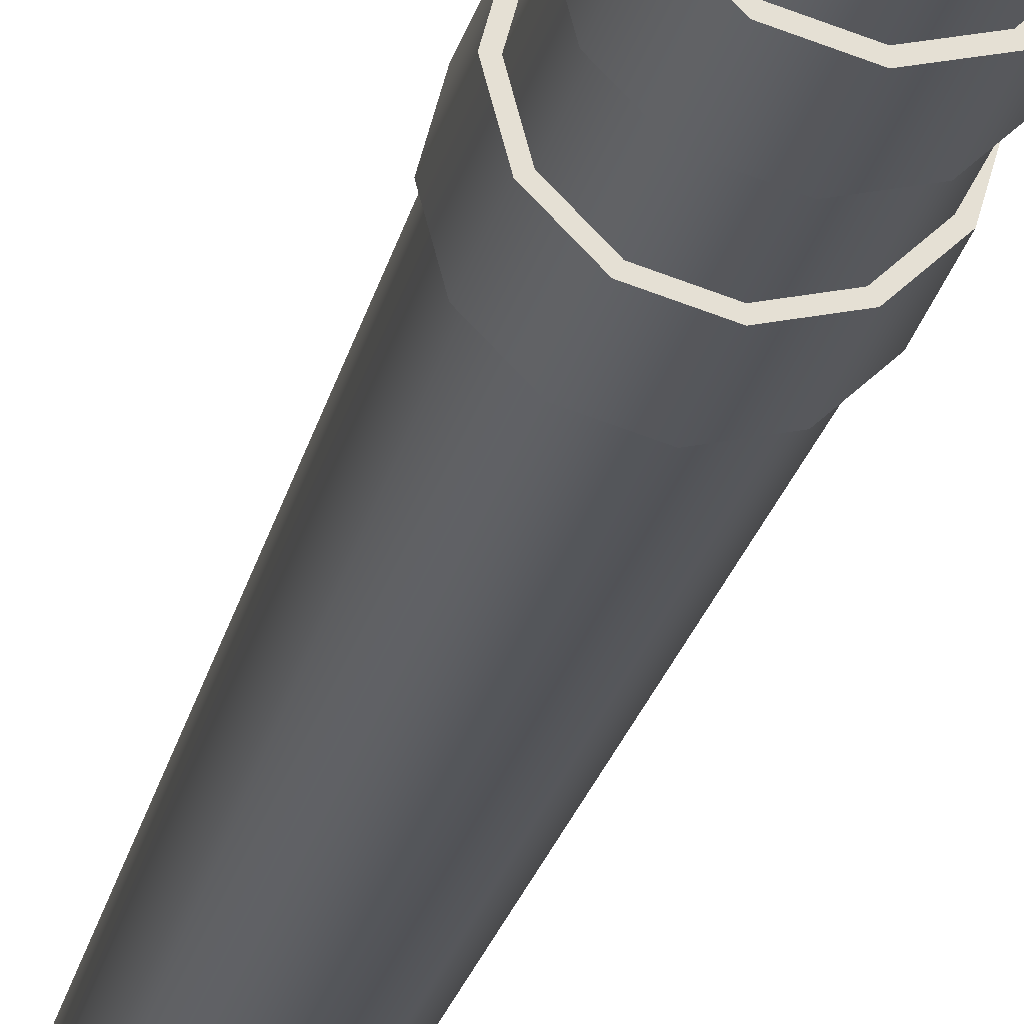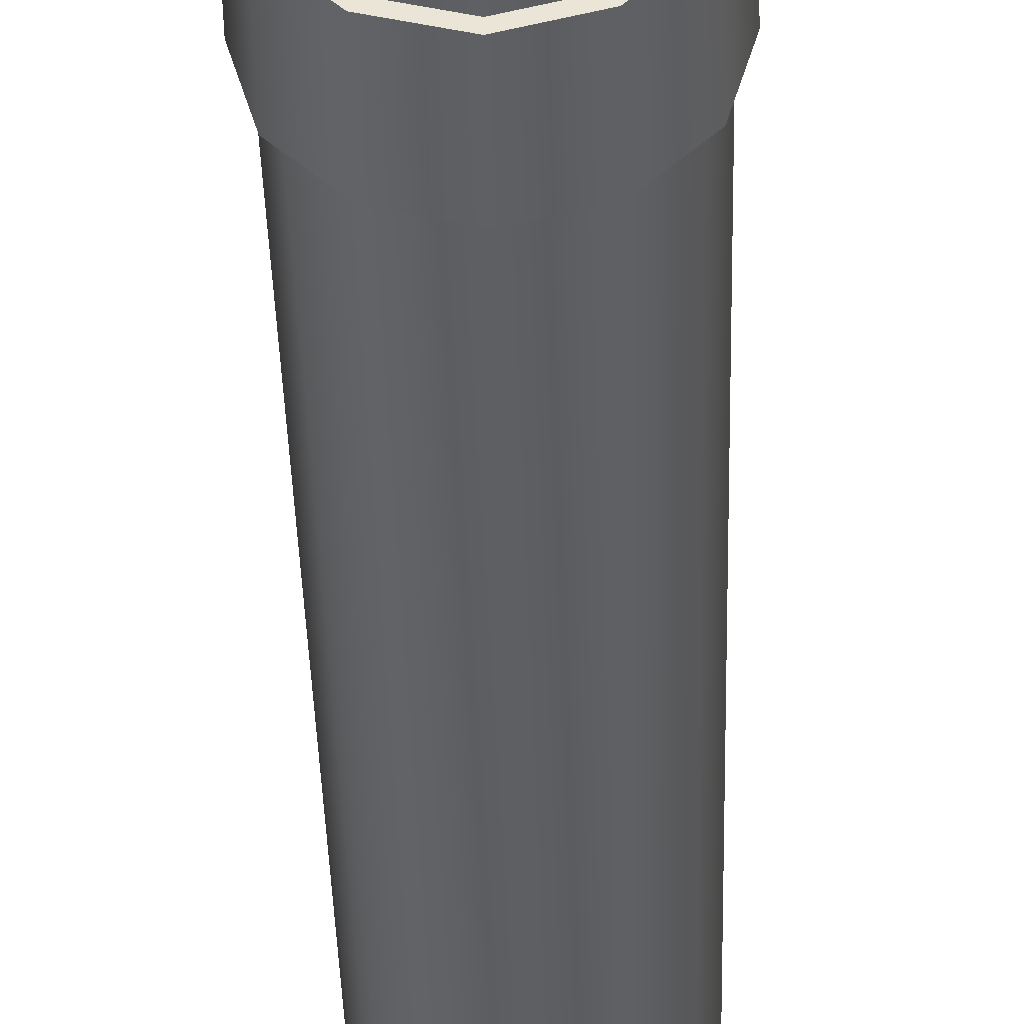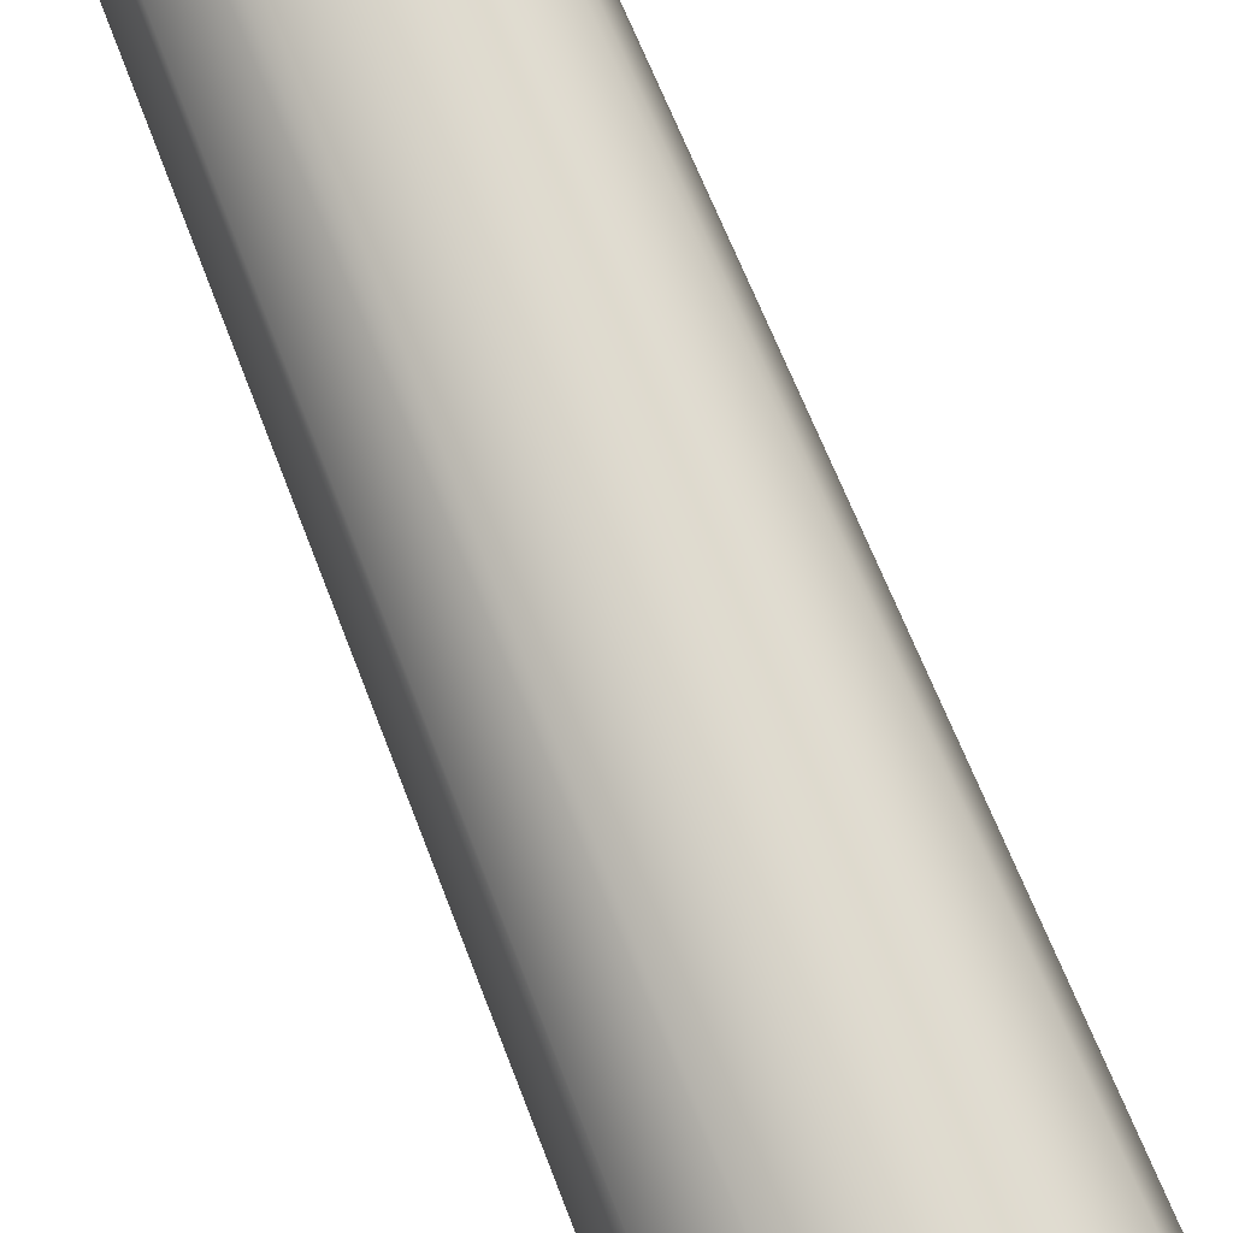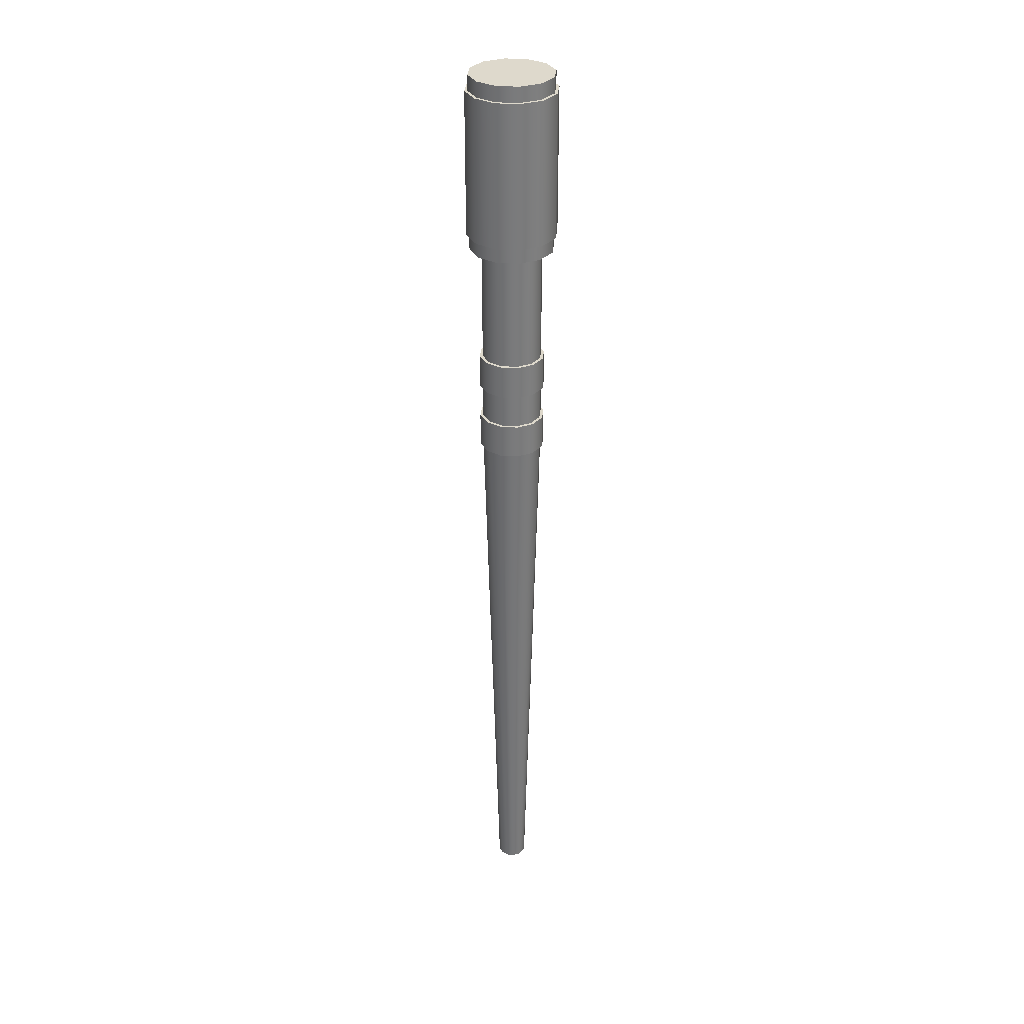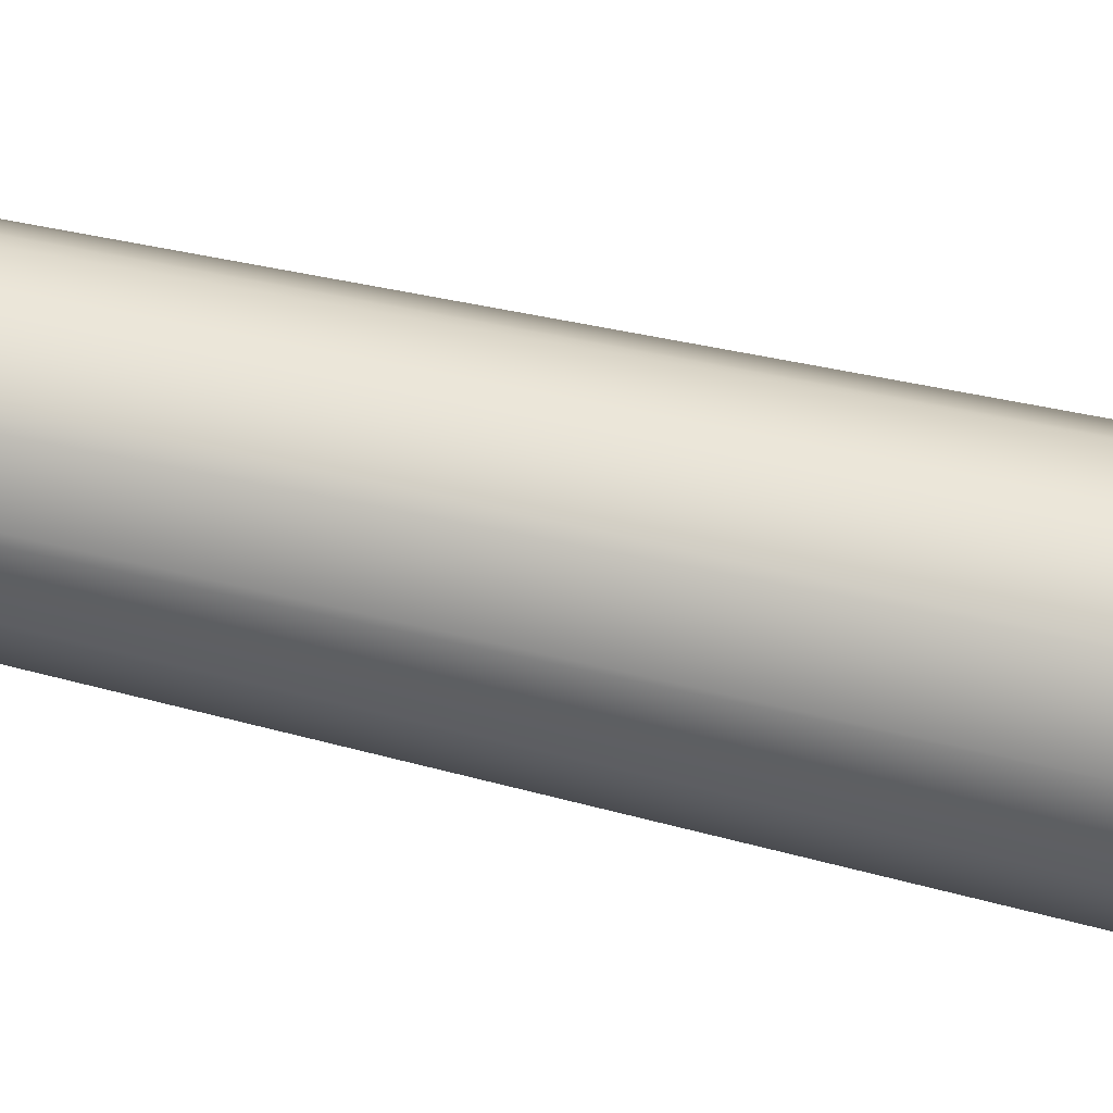
<metadata>
{"format":"obj","ext":"obj","renderer":"f3d","projection":"perspective","resolution":1024,"background":"white","views":[{"elev":-26.0,"azim":166.7,"up":"+Z"},{"elev":-42.2,"azim":-178.4,"up":"+Z"},{"elev":76.9,"azim":157.7,"up":"+Z"},{"elev":32.0,"azim":110.5,"up":"+Y"},{"elev":53.2,"azim":104.7,"up":"+Z"}]}
</metadata>
<code>
o FireTorch
v 0.6994 25.84 -0.4038
v 1.131 25.84 2e-06
v 0.9791 25.84 -0.5653
v 0.6994 25.84 0.4038
v 0.8076 25.84 2e-06
v 0.4038 25.84 0.6994
v 0.9791 25.84 0.5653
v 0 25.84 1.131
v 0.5653 25.84 0.9791
v -0.4038 25.84 0.6994
v 0 25.84 0.8076
v -0.6994 25.84 0.4038
v -0.5653 25.84 0.9791
v -1.131 25.84 2e-06
v -0.9791 25.84 0.5653
v -0.6994 25.84 -0.4038
v -0.8076 25.84 2e-06
v -0.4038 25.84 -0.6994
v -0.9791 25.84 -0.5653
v 0 25.84 -1.131
v -0.5653 25.84 -0.9791
v 0.4038 25.84 -0.6994
v 0 25.84 -0.8075
v 0.5653 25.84 -0.9791
v 0.6994 21.17 -0.4038
v 1.131 21.17 2e-06
v 0.8076 21.17 2e-06
v 0.4038 21.17 -0.6994
v 0.9791 21.17 -0.5653
v 0 21.17 -1.131
v 0.5653 21.17 -0.9791
v -0.4038 21.17 -0.6994
v 0 21.17 -0.8075
v -0.6994 21.17 -0.4038
v -0.5653 21.17 -0.9791
v -1.131 21.17 2e-06
v -0.9791 21.17 -0.5653
v -0.6994 21.17 0.4038
v -0.8076 21.17 2e-06
v -0.4038 21.17 0.6994
v -0.9791 21.17 0.5653
v 0 21.17 1.131
v -0.5653 21.17 0.9791
v 0.4038 21.17 0.6994
v 0 21.17 0.8076
v 0.6994 21.17 0.4038
v 0.5653 21.17 0.9791
v 0.9791 21.17 0.5653
v 0.8076 17.11 1e-06
v 0.6994 16.2 -0.4038
v 0.6994 17.11 -0.4038
v 0.4038 16.2 -0.6994
v 0.4038 17.11 -0.6994
v 0 17.11 -0.8076
v 0 16.2 -0.8076
v -0.4038 16.2 -0.6994
v -0.4038 17.11 -0.6994
v -0.6994 16.2 -0.4038
v -0.6994 17.11 -0.4038
v -0.8076 16.2 1e-06
v -0.8076 17.11 1e-06
v -0.6994 16.2 0.4038
v -0.6994 17.11 0.4038
v -0.4038 17.11 0.6994
v -0.4038 16.2 0.6994
v 0 16.2 0.8076
v 0 17.11 0.8076
v 0.4038 17.11 0.6994
v 0.4038 16.2 0.6994
v 0.6994 17.11 0.4038
v 0.6994 16.2 0.4038
v 0.8076 16.2 1e-06
v 0.4025 0 0
v 0.1743 0 -0.1006
v 0.3486 0 -0.2013
v 0.1006 0 -0.1743
v 0.2013 0 -0.3486
v 0 0 -0.4025
v 0 0 -0.2013
v -0.1006 0 -0.1743
v -0.2013 0 -0.3486
v -0.1743 0 -0.1006
v -0.3486 0 -0.2013
v -0.4025 0 0
v -0.2013 0 0
v -0.1743 -0 0.1006
v -0.3486 -0 0.2013
v -0.1006 -0 0.1743
v -0.2013 -0 0.3486
v 0 -0 0.4025
v 0 -0 0.2013
v 0.1006 -0 0.1743
v 0.2013 -0 0.3486
v 0.1743 -0 0.1006
v 0.3486 -0 0.2013
v 0.2013 0 0
v 0 0 0
v 0.4038 25.84 2e-06
v 0.2019 25.84 -0.3497
v 0.3497 25.84 -0.2019
v 0 25.84 -0.4038
v -0.2019 25.84 -0.3497
v -0.4038 25.84 2e-06
v -0.3497 25.84 -0.2019
v -0.3497 25.84 0.2019
v 0 25.84 0.4038
v -0.2019 25.84 0.3497
v 0.3497 25.84 0.2019
v 0.2019 25.84 0.3497
v 0 25.84 2e-06
v 0.6994 18.02 -0.4038
v 0.8076 15.28 1e-06
v 0.4038 18.02 -0.6994
v 0.6994 15.28 -0.4038
v 0 18.02 -0.8076
v 0 15.28 -0.8076
v 0.4038 15.28 -0.6994
v -0.4038 18.02 -0.6994
v -0.4038 15.28 -0.6994
v -0.6994 18.02 -0.4038
v -0.8076 18.02 1e-06
v -0.6994 15.28 -0.4038
v -0.6994 18.02 0.4038
v -0.8076 15.28 1e-06
v -0.4038 18.02 0.6994
v -0.6994 15.28 0.4038
v 0 18.02 0.8076
v -0.4038 15.28 0.6994
v 0.4038 18.02 0.6994
v 0.4038 15.28 0.6994
v 0 15.28 0.8076
v 0.6994 18.02 0.4038
v 0.8076 18.02 1e-06
v 0.6994 15.28 0.4038
v 1.131 25.43 2e-06
v 0.9791 25.43 -0.5653
v 0.9791 21.58 -0.5653
v 1.131 21.58 2e-06
v 0.5653 25.43 -0.9791
v 0 25.43 -1.131
v 0.5653 21.58 -0.9791
v -0.5653 25.43 -0.9791
v 0 21.58 -1.131
v -0.9791 25.43 -0.5653
v -0.5653 21.58 -0.9791
v -1.131 25.43 2e-06
v -0.9791 21.58 -0.5653
v -0.9791 25.43 0.5653
v -1.131 21.58 2e-06
v -0.5653 25.43 0.9791
v -0.9791 21.58 0.5653
v 0 25.43 1.131
v -0.5653 21.58 0.9791
v 0.5653 25.43 0.9791
v 0 21.58 1.131
v 0.9791 25.43 0.5653
v 0.5653 21.58 0.9791
v 0.9791 21.58 0.5653
v 0.8883 18.02 1e-06
v 0.7693 18.02 -0.4442
v 0.4442 18.02 0.7693
v 0.7693 18.02 0.4442
v 0 18.02 0.8883
v -0.7693 18.02 0.4442
v -0.4442 18.02 0.7693
v -0.8883 18.02 1e-06
v -0.4442 18.02 -0.7693
v -0.7693 18.02 -0.4442
v 0 18.02 -0.8883
v 0.4442 18.02 -0.7693
v 0.8883 17.11 1e-06
v 0.4442 17.11 -0.7693
v 0.7693 17.11 -0.4442
v 0 17.11 -0.8883
v -0.4442 17.11 -0.7693
v -0.8883 17.11 1e-06
v -0.7693 17.11 -0.4442
v -0.7693 17.11 0.4442
v 0 17.11 0.8883
v -0.4442 17.11 0.7693
v 0.4442 17.11 0.7693
v 0.7693 17.11 0.4442
v 0.8883 15.28 1e-06
v 0.4442 15.28 -0.7693
v 0.7693 15.28 -0.4442
v 0 15.28 -0.8883
v -0.4442 15.28 -0.7693
v -0.8883 15.28 1e-06
v -0.7693 15.28 -0.4442
v -0.7693 15.28 0.4442
v 0 15.28 0.8883
v -0.4442 15.28 0.7693
v 0.4442 15.28 0.7693
v 0.7693 15.28 0.4442
v 0.8883 16.2 1e-06
v 0.7693 16.2 -0.4442
v 0.4442 16.2 0.7693
v 0.7693 16.2 0.4442
v 0 16.2 0.8883
v -0.7693 16.2 0.4442
v -0.4442 16.2 0.7693
v -0.8883 16.2 1e-06
v -0.4442 16.2 -0.7693
v -0.7693 16.2 -0.4442
v 0 16.2 -0.8883
v 0.4442 16.2 -0.7693
v 1.211 25.43 2e-06
v 1.049 25.43 -0.6057
v 0.6057 25.43 1.049
v 1.049 25.43 0.6057
v 0 25.43 1.211
v -0.6057 25.43 1.049
v -1.211 25.43 2e-06
v -1.049 25.43 0.6057
v -1.049 25.43 -0.6057
v 0 25.43 -1.211
v -0.6057 25.43 -1.049
v 0.6057 25.43 -1.049
v 1.211 21.58 2e-06
v 1.049 21.58 -0.6057
v 0 21.58 -1.211
v 0.6057 21.58 -1.049
v -0.6057 21.58 -1.049
v -1.211 21.58 2e-06
v -1.049 21.58 -0.6057
v -1.049 21.58 0.6057
v 0 21.58 1.211
v -0.6057 21.58 1.049
v 0.6057 21.58 1.049
v 1.049 21.58 0.6057
f 1 2 3
f 4 2 5
f 6 7 4
f 6 8 9
f 10 8 11
f 12 13 10
f 12 14 15
f 16 14 17
f 18 19 16
f 18 20 21
f 22 20 23
f 1 24 22
f 25 26 27
f 28 29 25
f 28 30 31
f 32 30 33
f 34 35 32
f 34 36 37
f 38 36 39
f 40 41 38
f 40 42 43
f 44 42 45
f 46 47 44
f 46 26 48
f 1 5 2
f 4 7 2
f 6 9 7
f 6 11 8
f 10 13 8
f 12 15 13
f 12 17 14
f 16 19 14
f 18 21 19
f 18 23 20
f 22 24 20
f 1 3 24
f 25 29 26
f 28 31 29
f 28 33 30
f 32 35 30
f 34 37 35
f 34 39 36
f 38 41 36
f 40 43 41
f 40 45 42
f 44 47 42
f 46 48 47
f 46 27 26
f 49 50 51
f 51 52 53
f 54 52 55
f 54 56 57
f 57 58 59
f 59 60 61
f 61 62 63
f 64 62 65
f 64 66 67
f 68 66 69
f 70 69 71
f 70 72 49
f 73 74 75
f 75 76 77
f 78 76 79
f 78 80 81
f 81 82 83
f 84 82 85
f 84 86 87
f 87 88 89
f 90 88 91
f 90 92 93
f 93 94 95
f 73 94 96
f 74 96 97
f 76 74 97
f 79 76 97
f 80 79 97
f 82 80 97
f 85 82 97
f 86 85 97
f 88 86 97
f 91 88 97
f 92 91 97
f 94 92 97
f 96 94 97
f 1 98 5
f 1 99 100
f 22 101 99
f 18 101 23
f 16 102 18
f 16 103 104
f 12 103 17
f 10 105 12
f 10 106 107
f 6 106 11
f 6 108 109
f 4 98 108
f 98 100 110
f 100 99 110
f 99 101 110
f 101 102 110
f 102 104 110
f 104 103 110
f 103 105 110
f 105 107 110
f 107 106 110
f 106 109 110
f 109 108 110
f 108 98 110
f 27 111 25
f 75 112 73
f 25 113 28
f 77 114 75
f 28 115 33
f 77 116 117
f 33 118 32
f 78 119 116
f 32 120 34
f 83 119 81
f 34 121 39
f 84 122 83
f 38 121 123
f 87 124 84
f 38 125 40
f 89 126 87
f 40 127 45
f 90 128 89
f 45 129 44
f 90 130 131
f 44 132 46
f 95 130 93
f 27 132 133
f 73 134 95
f 3 135 136
f 26 137 138
f 24 136 139
f 31 137 29
f 20 139 140
f 30 141 31
f 20 142 21
f 35 143 30
f 21 144 19
f 37 145 35
f 19 146 14
f 36 147 37
f 14 148 15
f 41 149 36
f 15 150 13
f 43 151 41
f 13 152 8
f 42 153 43
f 9 152 154
f 47 155 42
f 7 154 156
f 48 157 47
f 7 135 2
f 26 158 48
f 49 72 50
f 51 50 52
f 54 53 52
f 54 55 56
f 57 56 58
f 59 58 60
f 61 60 62
f 64 63 62
f 64 65 66
f 68 67 66
f 70 68 69
f 70 71 72
f 73 96 74
f 75 74 76
f 78 77 76
f 78 79 80
f 81 80 82
f 84 83 82
f 84 85 86
f 87 86 88
f 90 89 88
f 90 91 92
f 93 92 94
f 73 95 94
f 1 100 98
f 1 22 99
f 22 23 101
f 18 102 101
f 16 104 102
f 16 17 103
f 12 105 103
f 10 107 105
f 10 11 106
f 6 109 106
f 6 4 108
f 4 5 98
f 27 133 111
f 75 114 112
f 25 111 113
f 77 117 114
f 28 113 115
f 77 78 116
f 33 115 118
f 78 81 119
f 32 118 120
f 83 122 119
f 34 120 121
f 84 124 122
f 38 39 121
f 87 126 124
f 38 123 125
f 89 128 126
f 40 125 127
f 90 131 128
f 45 127 129
f 90 93 130
f 44 129 132
f 95 134 130
f 27 46 132
f 73 112 134
f 3 2 135
f 26 29 137
f 24 3 136
f 31 141 137
f 20 24 139
f 30 143 141
f 20 140 142
f 35 145 143
f 21 142 144
f 37 147 145
f 19 144 146
f 36 149 147
f 14 146 148
f 41 151 149
f 15 148 150
f 43 153 151
f 13 150 152
f 42 155 153
f 9 8 152
f 47 157 155
f 7 9 154
f 48 158 157
f 7 156 135
f 26 138 158
f 111 159 160
f 132 159 133
f 132 161 162
f 129 163 161
f 125 163 127
f 125 164 165
f 123 166 164
f 120 166 121
f 120 167 168
f 118 169 167
f 113 169 115
f 113 160 170
f 51 171 49
f 51 172 173
f 53 174 172
f 57 174 54
f 59 175 57
f 59 176 177
f 63 176 61
f 64 178 63
f 64 179 180
f 68 179 67
f 70 181 68
f 70 171 182
f 114 183 112
f 114 184 185
f 117 186 184
f 119 186 116
f 122 187 119
f 122 188 189
f 126 188 124
f 128 190 126
f 128 191 192
f 130 191 131
f 134 193 130
f 134 183 194
f 50 195 196
f 71 195 72
f 71 197 198
f 69 199 197
f 65 199 66
f 65 200 201
f 62 202 200
f 58 202 60
f 58 203 204
f 56 205 203
f 52 205 55
f 52 196 206
f 136 207 208
f 156 207 135
f 156 209 210
f 154 211 209
f 150 211 152
f 148 212 150
f 148 213 214
f 144 213 146
f 142 215 144
f 142 216 217
f 139 216 140
f 136 218 139
f 137 219 138
f 141 220 137
f 141 221 222
f 145 221 143
f 147 223 145
f 147 224 225
f 151 224 149
f 153 226 151
f 153 227 228
f 157 227 155
f 158 229 157
f 158 219 230
f 111 133 159
f 132 162 159
f 132 129 161
f 129 127 163
f 125 165 163
f 125 123 164
f 123 121 166
f 120 168 166
f 120 118 167
f 118 115 169
f 113 170 169
f 113 111 160
f 51 173 171
f 51 53 172
f 53 54 174
f 57 175 174
f 59 177 175
f 59 61 176
f 63 178 176
f 64 180 178
f 64 67 179
f 68 181 179
f 70 182 181
f 70 49 171
f 114 185 183
f 114 117 184
f 117 116 186
f 119 187 186
f 122 189 187
f 122 124 188
f 126 190 188
f 128 192 190
f 128 131 191
f 130 193 191
f 134 194 193
f 134 112 183
f 50 72 195
f 71 198 195
f 71 69 197
f 69 66 199
f 65 201 199
f 65 62 200
f 62 60 202
f 58 204 202
f 58 56 203
f 56 55 205
f 52 206 205
f 52 50 196
f 136 135 207
f 156 210 207
f 156 154 209
f 154 152 211
f 150 212 211
f 148 214 212
f 148 146 213
f 144 215 213
f 142 217 215
f 142 140 216
f 139 218 216
f 136 208 218
f 137 220 219
f 141 222 220
f 141 143 221
f 145 223 221
f 147 225 223
f 147 149 224
f 151 226 224
f 153 228 226
f 153 155 227
f 157 229 227
f 158 230 229
f 158 138 219
f 207 220 208
f 208 222 218
f 218 221 216
f 216 223 217
f 217 225 215
f 213 225 224
f 213 226 214
f 212 226 228
f 212 227 211
f 211 229 209
f 209 230 210
f 210 219 207
f 159 173 160
f 185 195 183
f 160 172 170
f 184 196 185
f 170 174 169
f 186 206 184
f 169 175 167
f 187 205 186
f 167 177 168
f 189 203 187
f 168 176 166
f 188 204 189
f 166 178 164
f 190 202 188
f 164 180 165
f 192 200 190
f 165 179 163
f 191 201 192
f 163 181 161
f 193 199 191
f 161 182 162
f 194 197 193
f 159 182 171
f 194 195 198
f 207 219 220
f 208 220 222
f 218 222 221
f 216 221 223
f 217 223 225
f 213 215 225
f 213 224 226
f 212 214 226
f 212 228 227
f 211 227 229
f 209 229 230
f 210 230 219
f 159 171 173
f 185 196 195
f 160 173 172
f 184 206 196
f 170 172 174
f 186 205 206
f 169 174 175
f 187 203 205
f 167 175 177
f 189 204 203
f 168 177 176
f 188 202 204
f 166 176 178
f 190 200 202
f 164 178 180
f 192 201 200
f 165 180 179
f 191 199 201
f 163 179 181
f 193 197 199
f 161 181 182
f 194 198 197
f 159 162 182
f 194 183 195

</code>
